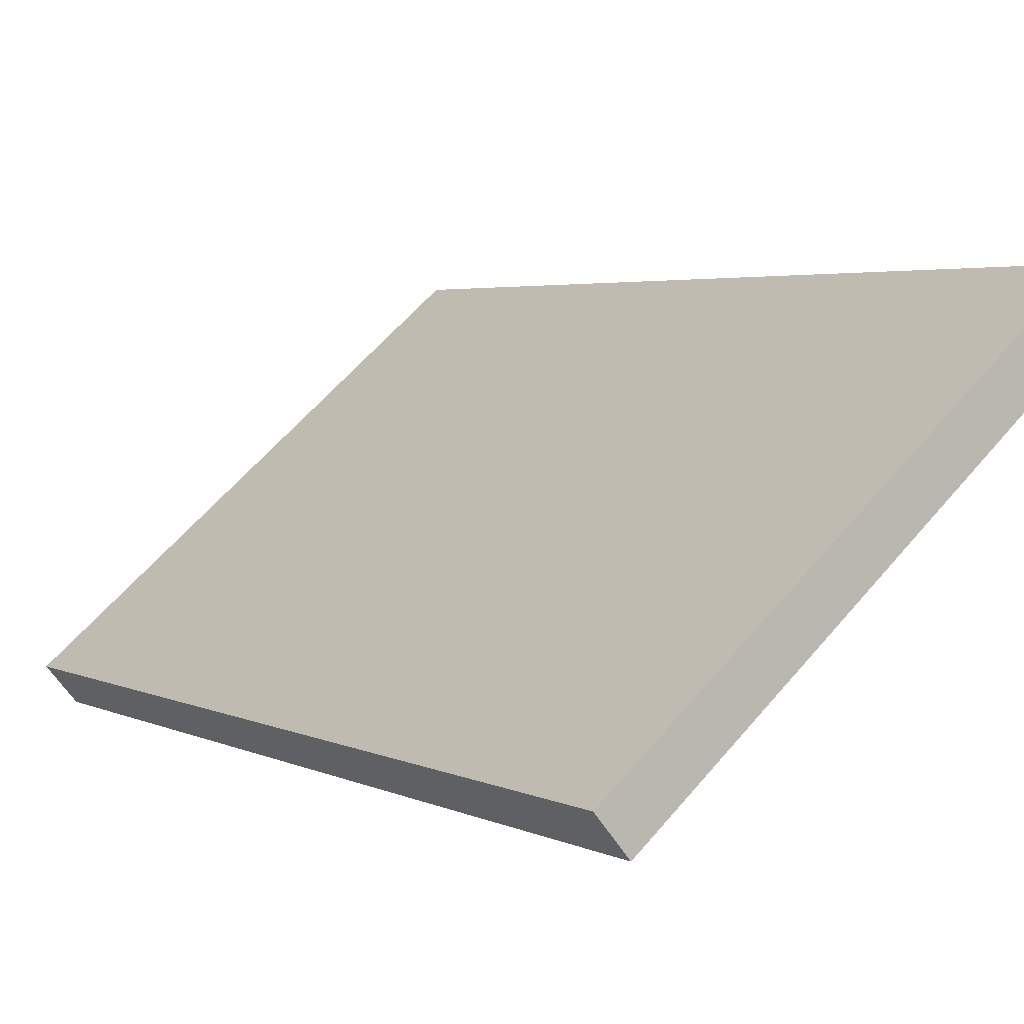
<metadata>
{"format":"obj","ext":"obj","renderer":"f3d","projection":"perspective","resolution":1024,"background":"white","views":[{"elev":60.7,"azim":40.2,"up":"+Z"}]}
</metadata>
<code>
g Solid1:28
v -3.288 25.95 -6.824
v -3.295 25.73 -6.83
v -3.315 25.51 -6.851
v -3.349 25.29 -6.885
v -3.396 25.08 -6.932
v -3.456 24.88 -6.992
v -3.528 24.68 -7.064
v -3.613 24.49 -7.148
v -3.708 24.32 -7.243
v -3.814 24.16 -7.349
v -3.929 24.01 -7.465
v -4.053 23.87 -7.589
v -4.185 23.75 -7.721
v -4.324 23.65 -7.86
v -4.469 23.57 -8.004
v -4.618 23.5 -8.153
v -4.771 23.45 -8.306
v -4.926 23.42 -8.461
v -5.082 23.41 -8.618
v -5.239 23.42 -8.774
v -5.394 23.45 -8.929
v -5.547 23.5 -9.082
v -5.696 23.57 -9.232
v -5.841 23.65 -9.376
v -5.979 23.75 -9.515
v -6.111 23.87 -9.647
v -6.236 24.01 -9.771
v -6.351 24.16 -9.887
v -6.457 24.32 -9.992
v -6.552 24.49 -10.09
v -6.636 24.68 -10.17
v -6.709 24.88 -10.24
v -6.768 25.08 -10.3
v -6.815 25.29 -10.35
v -6.849 25.51 -10.38
v -6.87 25.73 -10.41
v -6.877 25.95 -10.41
v -6.87 26.17 -10.41
v -6.849 26.39 -10.38
v -6.815 26.61 -10.35
v -6.768 26.82 -10.3
v -6.709 27.02 -10.24
v -6.636 27.22 -10.17
v -6.552 27.41 -10.09
v -6.457 27.58 -9.992
v -6.351 27.74 -9.887
v -6.236 27.89 -9.771
v -6.111 28.03 -9.647
v -5.979 28.15 -9.515
v -5.841 28.25 -9.376
v -5.696 28.33 -9.232
v -5.547 28.4 -9.082
v -5.394 28.45 -8.929
v -5.239 28.48 -8.774
v -5.082 28.49 -8.618
v -4.926 28.48 -8.461
v -4.771 28.45 -8.306
v -4.618 28.4 -8.153
v -4.469 28.33 -8.004
v -4.324 28.25 -7.86
v -4.185 28.15 -7.721
v -4.053 28.03 -7.589
v -3.929 27.89 -7.465
v -3.814 27.74 -7.349
v -3.708 27.58 -7.243
v -3.613 27.41 -7.148
v -3.528 27.22 -7.064
v -3.456 27.02 -6.992
v -3.396 26.82 -6.932
v -3.349 26.61 -6.885
v -3.315 26.39 -6.851
v -3.295 26.17 -6.83
v -4.349 25.95 -5.763
v -4.356 26.17 -5.77
v -4.376 26.39 -5.79
v -4.41 26.61 -5.824
v -4.457 26.82 -5.871
v -4.517 27.02 -5.931
v -4.589 27.22 -6.003
v -4.673 27.41 -6.087
v -4.768 27.58 -6.183
v -4.874 27.74 -6.288
v -4.99 27.89 -6.404
v -5.114 28.03 -6.528
v -5.246 28.15 -6.66
v -5.385 28.25 -6.799
v -5.529 28.33 -6.944
v -5.679 28.4 -7.093
v -5.831 28.45 -7.246
v -5.987 28.48 -7.401
v -6.143 28.49 -7.557
v -6.299 28.48 -7.714
v -6.455 28.45 -7.869
v -6.607 28.4 -8.022
v -6.757 28.33 -8.171
v -6.901 28.25 -8.316
v -7.04 28.15 -8.454
v -7.172 28.03 -8.586
v -7.296 27.89 -8.711
v -7.412 27.74 -8.826
v -7.517 27.58 -8.932
v -7.613 27.41 -9.027
v -7.697 27.22 -9.111
v -7.769 27.02 -9.183
v -7.829 26.82 -9.243
v -7.876 26.61 -9.29
v -7.91 26.39 -9.324
v -7.93 26.17 -9.345
v -7.937 25.95 -9.351
v -7.93 25.73 -9.345
v -7.91 25.51 -9.324
v -7.876 25.29 -9.29
v -7.829 25.08 -9.243
v -7.769 24.88 -9.183
v -7.697 24.68 -9.111
v -7.613 24.49 -9.027
v -7.517 24.32 -8.932
v -7.412 24.16 -8.826
v -7.296 24.01 -8.711
v -7.172 23.87 -8.586
v -7.04 23.75 -8.454
v -6.901 23.65 -8.316
v -6.757 23.57 -8.171
v -6.607 23.5 -8.022
v -6.455 23.45 -7.869
v -6.299 23.42 -7.714
v -6.143 23.41 -7.557
v -5.987 23.42 -7.401
v -5.831 23.45 -7.246
v -5.679 23.5 -7.093
v -5.529 23.57 -6.944
v -5.385 23.65 -6.799
v -5.246 23.75 -6.66
v -5.114 23.87 -6.528
v -4.99 24.01 -6.404
v -4.874 24.16 -6.288
v -4.768 24.32 -6.183
v -4.673 24.49 -6.087
v -4.589 24.68 -6.003
v -4.517 24.88 -5.931
v -4.457 25.08 -5.871
v -4.41 25.29 -5.824
v -4.376 25.51 -5.79
v -4.356 25.73 -5.77
v 17.26 25.95 13.73
v 17.26 25.73 13.72
v 17.23 25.51 13.7
v 17.2 25.29 13.67
v 17.15 25.08 13.62
v 17.09 24.88 13.56
v 17.02 24.68 13.49
v 16.94 24.49 13.4
v 16.84 24.32 13.31
v 16.74 24.16 13.2
v 16.62 24.01 13.09
v 16.5 23.87 12.96
v 16.37 23.75 12.83
v 16.23 23.65 12.69
v 16.08 23.57 12.55
v 15.93 23.5 12.4
v 15.78 23.45 12.24
v 15.62 23.42 12.09
v 15.47 23.41 11.93
v 15.31 23.42 11.78
v 15.16 23.45 11.62
v 15 23.5 11.47
v 14.85 23.57 11.32
v 14.71 23.65 11.17
v 14.57 23.75 11.04
v 14.44 23.87 10.9
v 14.31 24.01 10.78
v 14.2 24.16 10.66
v 14.09 24.32 10.56
v 14 24.49 10.46
v 13.91 24.68 10.38
v 13.84 24.88 10.31
v 13.78 25.08 10.25
v 13.73 25.29 10.2
v 13.7 25.51 10.17
v 13.68 25.73 10.14
v 13.67 25.95 10.14
v 13.68 26.17 10.14
v 13.7 26.39 10.17
v 13.73 26.61 10.2
v 13.78 26.82 10.25
v 13.84 27.02 10.31
v 13.91 27.22 10.38
v 14 27.41 10.46
v 14.09 27.58 10.56
v 14.2 27.74 10.66
v 14.31 27.89 10.78
v 14.44 28.03 10.9
v 14.57 28.15 11.04
v 14.71 28.25 11.17
v 14.85 28.33 11.32
v 15 28.4 11.47
v 15.16 28.45 11.62
v 15.31 28.48 11.78
v 15.47 28.49 11.93
v 15.62 28.48 12.09
v 15.78 28.45 12.24
v 15.93 28.4 12.4
v 16.08 28.33 12.55
v 16.23 28.25 12.69
v 16.37 28.15 12.83
v 16.5 28.03 12.96
v 16.62 27.89 13.09
v 16.74 27.74 13.2
v 16.84 27.58 13.31
v 16.94 27.41 13.4
v 17.02 27.22 13.49
v 17.09 27.02 13.56
v 17.15 26.82 13.62
v 17.2 26.61 13.67
v 17.23 26.39 13.7
v 17.26 26.17 13.72
v 16.2 25.95 14.79
v 16.19 26.17 14.78
v 16.17 26.39 14.76
v 16.14 26.61 14.73
v 16.09 26.82 14.68
v 16.03 27.02 14.62
v 15.96 27.22 14.55
v 15.88 27.41 14.46
v 15.78 27.58 14.37
v 15.68 27.74 14.26
v 15.56 27.89 14.15
v 15.44 28.03 14.02
v 15.3 28.15 13.89
v 15.17 28.25 13.75
v 15.02 28.33 13.61
v 14.87 28.4 13.46
v 14.72 28.45 13.3
v 14.56 28.48 13.15
v 14.41 28.49 12.99
v 14.25 28.48 12.84
v 14.1 28.45 12.68
v 13.94 28.4 12.53
v 13.79 28.33 12.38
v 13.65 28.25 12.23
v 13.51 28.15 12.1
v 13.38 28.03 11.96
v 13.25 27.89 11.84
v 13.14 27.74 11.72
v 13.03 27.58 11.62
v 12.94 27.41 11.52
v 12.85 27.22 11.44
v 12.78 27.02 11.37
v 12.72 26.82 11.31
v 12.67 26.61 11.26
v 12.64 26.39 11.23
v 12.62 26.17 11.21
v 12.61 25.95 11.2
v 12.62 25.73 11.21
v 12.64 25.51 11.23
v 12.67 25.29 11.26
v 12.72 25.08 11.31
v 12.78 24.88 11.37
v 12.85 24.68 11.44
v 12.94 24.49 11.52
v 13.03 24.32 11.62
v 13.14 24.16 11.72
v 13.25 24.01 11.84
v 13.38 23.87 11.96
v 13.51 23.75 12.1
v 13.65 23.65 12.23
v 13.79 23.57 12.38
v 13.94 23.5 12.53
v 14.1 23.45 12.68
v 14.25 23.42 12.84
v 14.41 23.41 12.99
v 14.56 23.42 13.15
v 14.72 23.45 13.3
v 14.87 23.5 13.46
v 15.02 23.57 13.61
v 15.17 23.65 13.75
v 15.3 23.75 13.89
v 15.44 23.87 14.02
v 15.56 24.01 14.15
v 15.68 24.16 14.26
v 15.78 24.32 14.37
v 15.88 24.49 14.46
v 15.96 24.68 14.55
v 16.03 24.88 14.62
v 16.09 25.08 14.68
v 16.14 25.29 14.73
v 16.17 25.51 14.76
v 16.19 25.73 14.78
v 17.26 37.2 13.73
v 17.26 36.98 13.72
v 17.23 36.76 13.7
v 17.2 36.54 13.67
v 17.15 36.33 13.62
v 17.09 36.13 13.56
v 17.02 35.93 13.49
v 16.94 35.74 13.4
v 16.84 35.57 13.31
v 16.74 35.41 13.2
v 16.62 35.26 13.09
v 16.5 35.12 12.96
v 16.37 35 12.83
v 16.23 34.9 12.69
v 16.08 34.82 12.55
v 15.93 34.75 12.4
v 15.78 34.7 12.24
v 15.62 34.67 12.09
v 15.47 34.66 11.93
v 15.31 34.67 11.78
v 15.16 34.7 11.62
v 15 34.75 11.47
v 14.85 34.82 11.32
v 14.71 34.9 11.17
v 14.57 35 11.04
v 14.44 35.12 10.9
v 14.31 35.26 10.78
v 14.2 35.41 10.66
v 14.09 35.57 10.56
v 14 35.74 10.46
v 13.91 35.93 10.38
v 13.84 36.13 10.31
v 13.78 36.33 10.25
v 13.73 36.54 10.2
v 13.7 36.76 10.17
v 13.68 36.98 10.14
v 13.67 37.2 10.14
v 13.68 37.42 10.14
v 13.7 37.64 10.17
v 13.73 37.86 10.2
v 13.78 38.07 10.25
v 13.84 38.27 10.31
v 13.91 38.47 10.38
v 14 38.66 10.46
v 14.09 38.83 10.56
v 14.2 38.99 10.66
v 14.31 39.14 10.78
v 14.44 39.28 10.9
v 14.57 39.4 11.04
v 14.71 39.5 11.17
v 14.85 39.58 11.32
v 15 39.65 11.47
v 15.16 39.7 11.62
v 15.31 39.73 11.78
v 15.47 39.74 11.93
v 15.62 39.73 12.09
v 15.78 39.7 12.24
v 15.93 39.65 12.4
v 16.08 39.58 12.55
v 16.23 39.5 12.69
v 16.37 39.4 12.83
v 16.5 39.28 12.96
v 16.62 39.14 13.09
v 16.74 38.99 13.2
v 16.84 38.83 13.31
v 16.94 38.66 13.4
v 17.02 38.47 13.49
v 17.09 38.27 13.56
v 17.15 38.07 13.62
v 17.2 37.86 13.67
v 17.23 37.64 13.7
v 17.26 37.42 13.72
v 16.2 37.2 14.79
v 16.19 37.42 14.78
v 16.17 37.64 14.76
v 16.14 37.86 14.73
v 16.09 38.07 14.68
v 16.03 38.27 14.62
v 15.96 38.47 14.55
v 15.88 38.66 14.46
v 15.78 38.83 14.37
v 15.68 38.99 14.26
v 15.56 39.14 14.15
v 15.44 39.28 14.02
v 15.3 39.4 13.89
v 15.17 39.5 13.75
v 15.02 39.58 13.61
v 14.87 39.65 13.46
v 14.72 39.7 13.3
v 14.56 39.73 13.15
v 14.41 39.74 12.99
v 14.25 39.73 12.84
v 14.1 39.7 12.68
v 13.94 39.65 12.53
v 13.79 39.58 12.38
v 13.65 39.5 12.23
v 13.51 39.4 12.1
v 13.38 39.28 11.96
v 13.25 39.14 11.84
v 13.14 38.99 11.72
v 13.03 38.83 11.62
v 12.94 38.66 11.52
v 12.85 38.47 11.44
v 12.78 38.27 11.37
v 12.72 38.07 11.31
v 12.67 37.86 11.26
v 12.64 37.64 11.23
v 12.62 37.42 11.21
v 12.61 37.2 11.2
v 12.62 36.98 11.21
v 12.64 36.76 11.23
v 12.67 36.54 11.26
v 12.72 36.33 11.31
v 12.78 36.13 11.37
v 12.85 35.93 11.44
v 12.94 35.74 11.52
v 13.03 35.57 11.62
v 13.14 35.41 11.72
v 13.25 35.26 11.84
v 13.38 35.12 11.96
v 13.51 35 12.1
v 13.65 34.9 12.23
v 13.79 34.82 12.38
v 13.94 34.75 12.53
v 14.1 34.7 12.68
v 14.25 34.67 12.84
v 14.41 34.66 12.99
v 14.56 34.67 13.15
v 14.72 34.7 13.3
v 14.87 34.75 13.46
v 15.02 34.82 13.61
v 15.17 34.9 13.75
v 15.3 35 13.89
v 15.44 35.12 14.02
v 15.56 35.26 14.15
v 15.68 35.41 14.26
v 15.78 35.57 14.37
v 15.88 35.74 14.46
v 15.96 35.93 14.55
v 16.03 36.13 14.62
v 16.09 36.33 14.68
v 16.14 36.54 14.73
v 16.17 36.76 14.76
v 16.19 36.98 14.78
v -17.22 10.95 -17.22
v 17.22 10.95 17.22
v 17.22 40.95 17.22
v -17.22 40.95 -17.22
v 18.99 40.95 15.46
v 18.99 10.95 15.46
v -15.46 40.95 -18.99
v -15.46 10.95 -18.99
f 2 144 1
f 1 144 73
f 1 73 72
f 72 73 74
f 72 74 71
f 71 74 75
f 71 75 70
f 70 75 76
f 70 76 69
f 69 76 77
f 69 77 68
f 68 77 78
f 68 78 67
f 67 78 79
f 67 79 66
f 66 79 80
f 66 80 65
f 65 80 81
f 65 81 64
f 64 81 82
f 64 82 63
f 63 82 83
f 63 83 62
f 62 83 84
f 62 84 61
f 61 84 85
f 61 85 60
f 60 85 86
f 60 86 59
f 59 86 87
f 59 87 58
f 58 87 88
f 58 88 57
f 57 88 89
f 57 89 56
f 56 89 90
f 56 90 55
f 55 90 91
f 55 91 54
f 54 91 92
f 54 92 53
f 53 92 93
f 53 93 52
f 52 93 94
f 52 94 51
f 51 94 95
f 51 95 50
f 50 95 96
f 50 96 49
f 49 96 97
f 49 97 48
f 48 97 98
f 48 98 47
f 47 98 99
f 47 99 46
f 46 99 100
f 46 100 45
f 45 100 101
f 45 101 44
f 44 101 102
f 44 102 43
f 43 102 103
f 43 103 42
f 42 103 104
f 42 104 41
f 41 104 105
f 41 105 40
f 40 105 106
f 40 106 39
f 39 106 107
f 39 107 38
f 38 107 108
f 38 108 37
f 37 108 109
f 37 109 36
f 36 109 110
f 36 110 35
f 35 110 111
f 35 111 34
f 34 111 112
f 34 112 33
f 33 112 113
f 33 113 32
f 32 113 114
f 32 114 31
f 31 114 115
f 31 115 30
f 30 115 116
f 30 116 29
f 29 116 117
f 29 117 28
f 28 117 118
f 28 118 27
f 27 118 119
f 27 119 26
f 26 119 120
f 26 120 25
f 25 120 121
f 25 121 24
f 24 121 122
f 24 122 23
f 23 122 123
f 23 123 22
f 22 123 124
f 22 124 21
f 21 124 125
f 21 125 20
f 20 125 126
f 20 126 19
f 19 126 127
f 19 127 18
f 18 127 128
f 18 128 17
f 17 128 129
f 17 129 16
f 16 129 130
f 16 130 15
f 15 130 131
f 15 131 14
f 14 131 132
f 14 132 13
f 13 132 133
f 13 133 12
f 12 133 134
f 12 134 11
f 11 134 135
f 11 135 10
f 10 135 136
f 10 136 9
f 9 136 137
f 9 137 8
f 8 137 138
f 8 138 7
f 7 138 139
f 7 139 6
f 6 139 140
f 6 140 5
f 5 140 141
f 5 141 4
f 4 141 142
f 4 142 3
f 3 142 143
f 3 143 2
f 2 143 144
f 146 288 145
f 145 288 217
f 145 217 216
f 216 217 218
f 216 218 215
f 215 218 219
f 215 219 214
f 214 219 220
f 214 220 213
f 213 220 221
f 213 221 212
f 212 221 222
f 212 222 211
f 211 222 223
f 211 223 210
f 210 223 224
f 210 224 209
f 209 224 225
f 209 225 208
f 208 225 226
f 208 226 207
f 207 226 227
f 207 227 206
f 206 227 228
f 206 228 205
f 205 228 229
f 205 229 204
f 204 229 230
f 204 230 203
f 203 230 231
f 203 231 202
f 202 231 232
f 202 232 201
f 201 232 233
f 201 233 200
f 200 233 234
f 200 234 199
f 199 234 235
f 199 235 198
f 198 235 236
f 198 236 197
f 197 236 237
f 197 237 196
f 196 237 238
f 196 238 195
f 195 238 239
f 195 239 194
f 194 239 240
f 194 240 193
f 193 240 241
f 193 241 192
f 192 241 242
f 192 242 191
f 191 242 243
f 191 243 190
f 190 243 244
f 190 244 189
f 189 244 245
f 189 245 188
f 188 245 246
f 188 246 187
f 187 246 247
f 187 247 186
f 186 247 248
f 186 248 185
f 185 248 249
f 185 249 184
f 184 249 250
f 184 250 183
f 183 250 251
f 183 251 182
f 182 251 252
f 182 252 181
f 181 252 253
f 181 253 180
f 180 253 254
f 180 254 179
f 179 254 255
f 179 255 178
f 178 255 256
f 178 256 177
f 177 256 257
f 177 257 176
f 176 257 258
f 176 258 175
f 175 258 259
f 175 259 174
f 174 259 260
f 174 260 173
f 173 260 261
f 173 261 172
f 172 261 262
f 172 262 171
f 171 262 263
f 171 263 170
f 170 263 264
f 170 264 169
f 169 264 265
f 169 265 168
f 168 265 266
f 168 266 167
f 167 266 267
f 167 267 166
f 166 267 268
f 166 268 165
f 165 268 269
f 165 269 164
f 164 269 270
f 164 270 163
f 163 270 271
f 163 271 162
f 162 271 272
f 162 272 161
f 161 272 273
f 161 273 160
f 160 273 274
f 160 274 159
f 159 274 275
f 159 275 158
f 158 275 276
f 158 276 157
f 157 276 277
f 157 277 156
f 156 277 278
f 156 278 155
f 155 278 279
f 155 279 154
f 154 279 280
f 154 280 153
f 153 280 281
f 153 281 152
f 152 281 282
f 152 282 151
f 151 282 283
f 151 283 150
f 150 283 284
f 150 284 149
f 149 284 285
f 149 285 148
f 148 285 286
f 148 286 147
f 147 286 287
f 147 287 146
f 146 287 288
f 290 432 289
f 289 432 361
f 289 361 360
f 360 361 362
f 360 362 359
f 359 362 363
f 359 363 358
f 358 363 364
f 358 364 357
f 357 364 365
f 357 365 356
f 356 365 366
f 356 366 355
f 355 366 367
f 355 367 354
f 354 367 368
f 354 368 353
f 353 368 369
f 353 369 352
f 352 369 370
f 352 370 351
f 351 370 371
f 351 371 350
f 350 371 372
f 350 372 349
f 349 372 373
f 349 373 348
f 348 373 374
f 348 374 347
f 347 374 375
f 347 375 346
f 346 375 376
f 346 376 345
f 345 376 377
f 345 377 344
f 344 377 378
f 344 378 343
f 343 378 379
f 343 379 342
f 342 379 380
f 342 380 341
f 341 380 381
f 341 381 340
f 340 381 382
f 340 382 339
f 339 382 383
f 339 383 338
f 338 383 384
f 338 384 337
f 337 384 385
f 337 385 336
f 336 385 386
f 336 386 335
f 335 386 387
f 335 387 334
f 334 387 388
f 334 388 333
f 333 388 389
f 333 389 332
f 332 389 390
f 332 390 331
f 331 390 391
f 331 391 330
f 330 391 392
f 330 392 329
f 329 392 393
f 329 393 328
f 328 393 394
f 328 394 327
f 327 394 395
f 327 395 326
f 326 395 396
f 326 396 325
f 325 396 397
f 325 397 324
f 324 397 398
f 324 398 323
f 323 398 399
f 323 399 322
f 322 399 400
f 322 400 321
f 321 400 401
f 321 401 320
f 320 401 402
f 320 402 319
f 319 402 403
f 319 403 318
f 318 403 404
f 318 404 317
f 317 404 405
f 317 405 316
f 316 405 406
f 316 406 315
f 315 406 407
f 315 407 314
f 314 407 408
f 314 408 313
f 313 408 409
f 313 409 312
f 312 409 410
f 312 410 311
f 311 410 411
f 311 411 310
f 310 411 412
f 310 412 309
f 309 412 413
f 309 413 308
f 308 413 414
f 308 414 307
f 307 414 415
f 307 415 306
f 306 415 416
f 306 416 305
f 305 416 417
f 305 417 304
f 304 417 418
f 304 418 303
f 303 418 419
f 303 419 302
f 302 419 420
f 302 420 301
f 301 420 421
f 301 421 300
f 300 421 422
f 300 422 299
f 299 422 423
f 299 423 298
f 298 423 424
f 298 424 297
f 297 424 425
f 297 425 296
f 296 425 426
f 296 426 295
f 295 426 427
f 295 427 294
f 294 427 428
f 294 428 293
f 293 428 429
f 293 429 292
f 292 429 430
f 292 430 291
f 291 430 431
f 291 431 290
f 290 431 432
f 361 432 362
f 362 432 363
f 363 432 431
f 363 431 364
f 364 431 430
f 364 430 365
f 365 430 429
f 365 429 366
f 366 429 428
f 366 428 367
f 367 428 427
f 367 427 368
f 368 427 426
f 368 426 369
f 369 426 425
f 369 425 370
f 370 425 424
f 370 424 371
f 371 424 423
f 371 423 372
f 372 423 422
f 372 422 373
f 373 422 421
f 373 421 374
f 374 421 420
f 374 420 375
f 375 420 419
f 375 419 376
f 376 419 418
f 376 418 377
f 377 418 417
f 377 417 378
f 378 417 416
f 378 416 379
f 379 416 415
f 379 415 380
f 380 415 414
f 380 414 381
f 381 414 413
f 381 413 382
f 382 413 412
f 382 412 383
f 383 412 411
f 383 411 384
f 384 411 410
f 384 410 385
f 385 410 409
f 385 409 386
f 386 409 408
f 386 408 387
f 387 408 407
f 387 407 388
f 388 407 406
f 388 406 389
f 389 406 405
f 389 405 390
f 390 405 404
f 390 404 391
f 391 404 403
f 391 403 392
f 392 403 402
f 392 402 393
f 393 402 401
f 393 401 394
f 394 401 400
f 394 400 395
f 395 400 399
f 395 399 396
f 396 399 398
f 396 398 397
f 217 288 218
f 218 288 219
f 219 288 287
f 219 287 220
f 220 287 286
f 220 286 221
f 221 286 285
f 221 285 222
f 222 285 284
f 222 284 223
f 223 284 283
f 223 283 224
f 224 283 282
f 224 282 225
f 225 282 281
f 225 281 226
f 226 281 280
f 226 280 227
f 227 280 279
f 227 279 228
f 228 279 278
f 228 278 229
f 229 278 277
f 229 277 230
f 230 277 276
f 230 276 231
f 231 276 275
f 231 275 232
f 232 275 274
f 232 274 233
f 233 274 273
f 233 273 234
f 234 273 272
f 234 272 235
f 235 272 271
f 235 271 236
f 236 271 270
f 236 270 237
f 237 270 269
f 237 269 238
f 238 269 268
f 238 268 239
f 239 268 267
f 239 267 240
f 240 267 266
f 240 266 241
f 241 266 265
f 241 265 242
f 242 265 264
f 242 264 243
f 243 264 263
f 243 263 244
f 244 263 262
f 244 262 245
f 245 262 261
f 245 261 246
f 246 261 260
f 246 260 247
f 247 260 259
f 247 259 248
f 248 259 258
f 248 258 249
f 249 258 257
f 249 257 250
f 250 257 256
f 250 256 251
f 251 256 255
f 251 255 252
f 252 255 254
f 252 254 253
f 73 144 74
f 74 144 75
f 75 144 143
f 75 143 76
f 76 143 142
f 76 142 77
f 77 142 141
f 77 141 78
f 78 141 140
f 78 140 79
f 79 140 139
f 79 139 80
f 80 139 138
f 80 138 81
f 81 138 137
f 81 137 82
f 82 137 136
f 82 136 83
f 83 136 135
f 83 135 84
f 84 135 134
f 84 134 85
f 85 134 133
f 85 133 86
f 86 133 132
f 86 132 87
f 87 132 131
f 87 131 88
f 88 131 130
f 88 130 89
f 89 130 129
f 89 129 90
f 90 129 128
f 90 128 91
f 91 128 127
f 91 127 92
f 92 127 126
f 92 126 93
f 93 126 125
f 93 125 94
f 94 125 124
f 94 124 95
f 95 124 123
f 95 123 96
f 96 123 122
f 96 122 97
f 97 122 121
f 97 121 98
f 98 121 120
f 98 120 99
f 99 120 119
f 99 119 100
f 100 119 118
f 100 118 101
f 101 118 117
f 101 117 102
f 102 117 116
f 102 116 103
f 103 116 115
f 103 115 104
f 104 115 114
f 104 114 105
f 105 114 113
f 105 113 106
f 106 113 112
f 106 112 107
f 107 112 111
f 107 111 108
f 108 111 110
f 108 110 109
f 433 434 436
f 436 434 435
f 435 434 437
f 437 434 438
f 436 435 439
f 439 435 437
f 434 433 438
f 438 433 440
f 433 436 440
f 440 436 439
f 72 182 1
f 1 182 181
f 1 181 2
f 2 181 180
f 2 180 3
f 3 180 179
f 3 179 4
f 4 179 178
f 4 178 5
f 5 178 177
f 5 177 6
f 6 177 176
f 6 176 7
f 7 176 175
f 7 175 8
f 8 175 174
f 8 174 9
f 9 174 173
f 9 173 10
f 10 173 172
f 10 172 11
f 11 172 171
f 11 171 12
f 12 171 170
f 12 170 13
f 13 170 169
f 13 169 438
f 438 169 168
f 438 168 167
f 182 72 183
f 183 72 71
f 183 71 184
f 184 71 70
f 184 70 185
f 185 70 69
f 185 69 186
f 186 69 68
f 186 68 187
f 187 68 67
f 187 67 188
f 188 67 66
f 188 66 189
f 189 66 65
f 189 65 317
f 317 65 318
f 318 65 64
f 318 64 319
f 319 64 63
f 319 63 320
f 320 63 62
f 320 62 321
f 321 62 61
f 321 61 322
f 322 61 323
f 323 61 60
f 323 60 324
f 324 60 59
f 324 59 325
f 325 59 326
f 326 59 58
f 326 58 327
f 327 58 328
f 328 58 57
f 328 57 329
f 329 57 439
f 329 439 330
f 330 439 331
f 331 439 332
f 332 439 333
f 333 439 334
f 334 439 335
f 335 439 336
f 336 439 337
f 337 439 338
f 338 439 339
f 339 439 340
f 340 439 341
f 341 439 437
f 341 437 342
f 342 437 343
f 343 437 344
f 344 437 345
f 345 437 346
f 346 437 347
f 347 437 348
f 348 437 349
f 349 437 350
f 350 437 351
f 351 437 352
f 352 437 353
f 353 437 354
f 354 437 355
f 355 437 356
f 356 437 357
f 357 437 358
f 358 437 359
f 359 437 360
f 360 437 289
f 289 437 290
f 290 437 291
f 291 437 292
f 292 437 293
f 293 437 213
f 293 213 294
f 294 213 212
f 294 212 295
f 295 212 211
f 295 211 296
f 296 211 210
f 296 210 297
f 297 210 209
f 297 209 298
f 298 209 208
f 298 208 299
f 299 208 207
f 299 207 300
f 300 207 206
f 300 206 301
f 301 206 205
f 301 205 302
f 302 205 204
f 302 204 303
f 303 204 203
f 303 203 304
f 304 203 202
f 304 202 305
f 305 202 201
f 305 201 306
f 306 201 200
f 306 200 307
f 307 200 199
f 307 199 198
f 57 56 439
f 439 56 55
f 439 55 54
f 54 53 439
f 439 53 52
f 439 52 51
f 51 50 439
f 439 50 49
f 439 49 48
f 48 47 439
f 439 47 46
f 439 46 45
f 45 44 439
f 439 44 43
f 439 43 42
f 42 41 439
f 439 41 40
f 439 40 39
f 39 38 439
f 439 38 37
f 439 37 440
f 440 37 36
f 440 36 35
f 35 34 440
f 440 34 33
f 440 33 32
f 32 31 440
f 440 31 30
f 440 30 29
f 29 28 440
f 440 28 27
f 440 27 26
f 26 25 440
f 440 25 24
f 440 24 23
f 23 22 440
f 440 22 21
f 440 21 20
f 20 19 440
f 440 19 18
f 440 18 17
f 17 16 440
f 440 16 438
f 438 16 15
f 438 15 14
f 14 13 438
f 216 437 145
f 145 437 438
f 145 438 146
f 146 438 147
f 147 438 148
f 148 438 149
f 149 438 150
f 150 438 151
f 151 438 152
f 152 438 153
f 153 438 154
f 154 438 155
f 155 438 156
f 156 438 157
f 157 438 158
f 158 438 159
f 159 438 160
f 160 438 161
f 161 438 162
f 162 438 163
f 163 438 164
f 164 438 165
f 165 438 166
f 166 438 167
f 216 215 437
f 437 215 214
f 437 214 213
f 307 198 308
f 308 198 197
f 308 197 309
f 309 197 196
f 309 196 310
f 310 196 195
f 310 195 311
f 311 195 194
f 311 194 312
f 312 194 193
f 312 193 313
f 313 193 192
f 313 192 314
f 314 192 191
f 314 191 315
f 315 191 190
f 315 190 316
f 316 190 189
f 316 189 317

</code>
